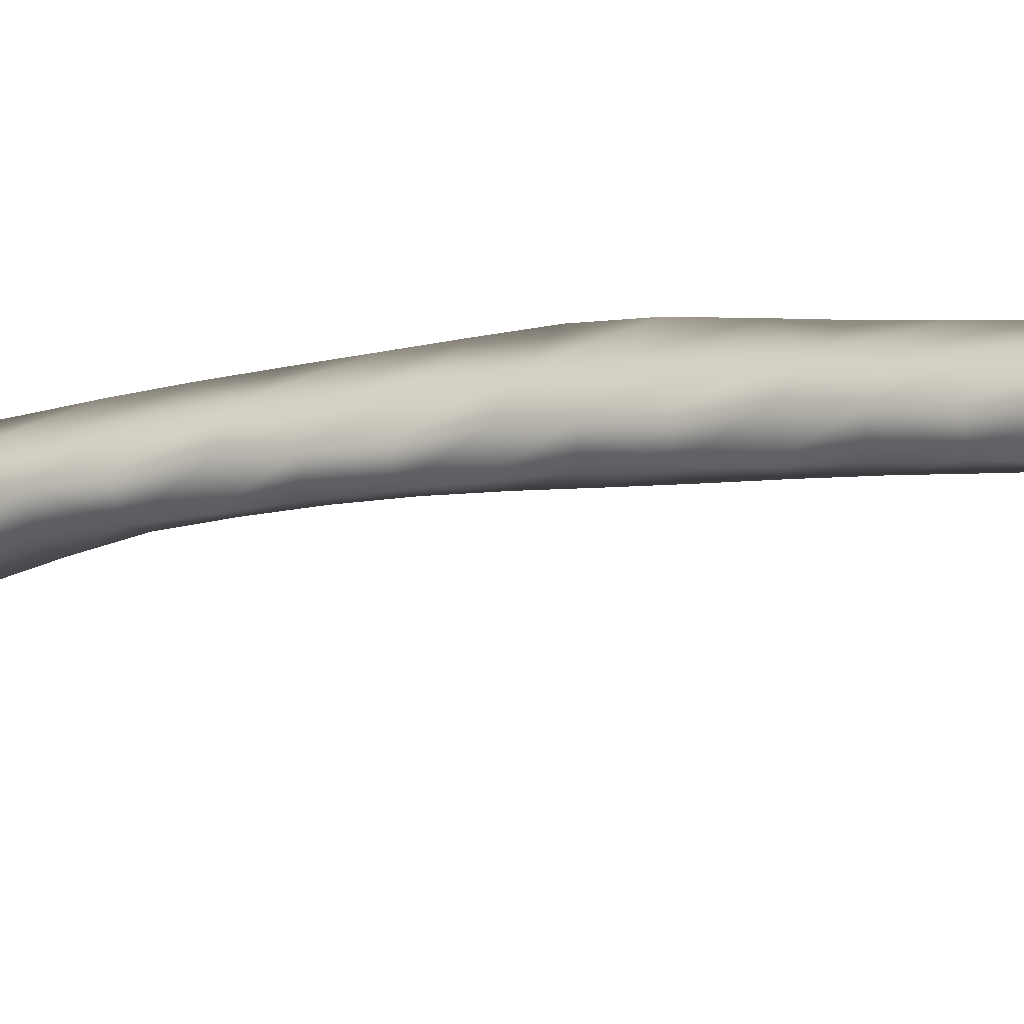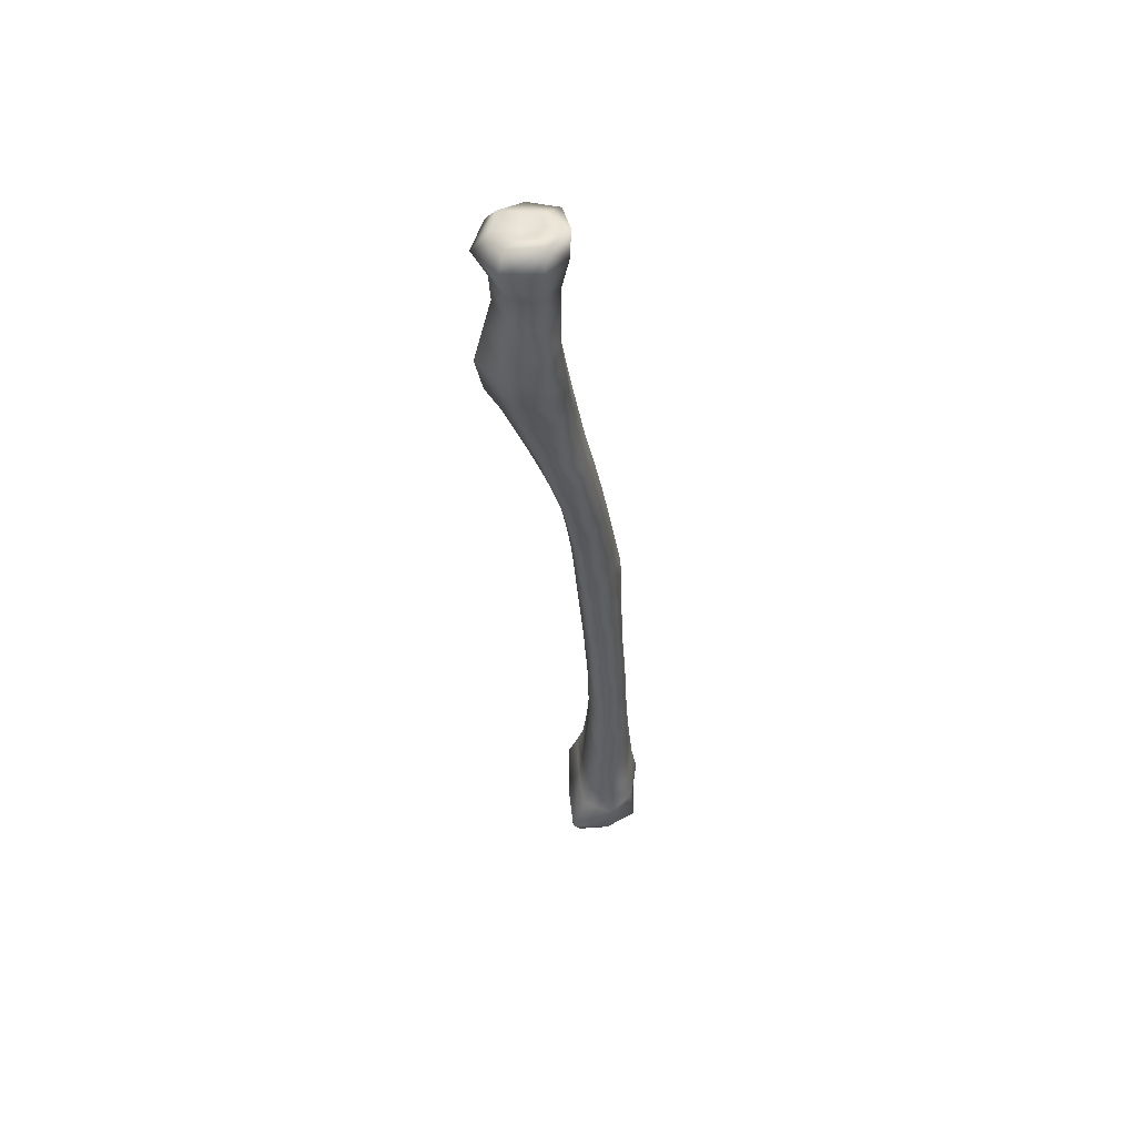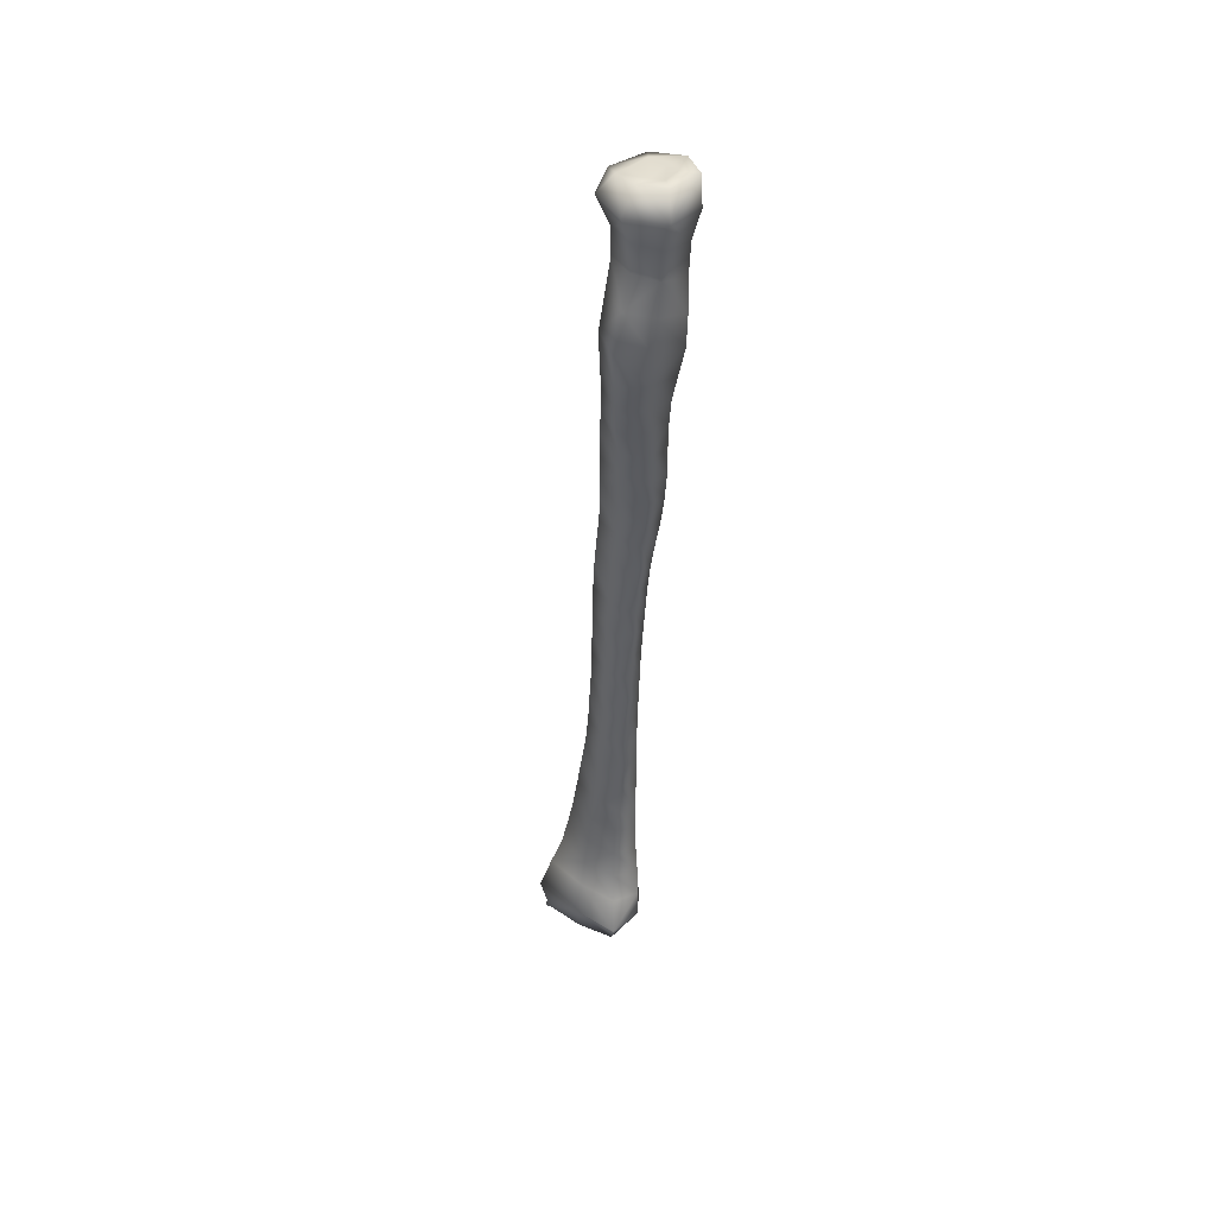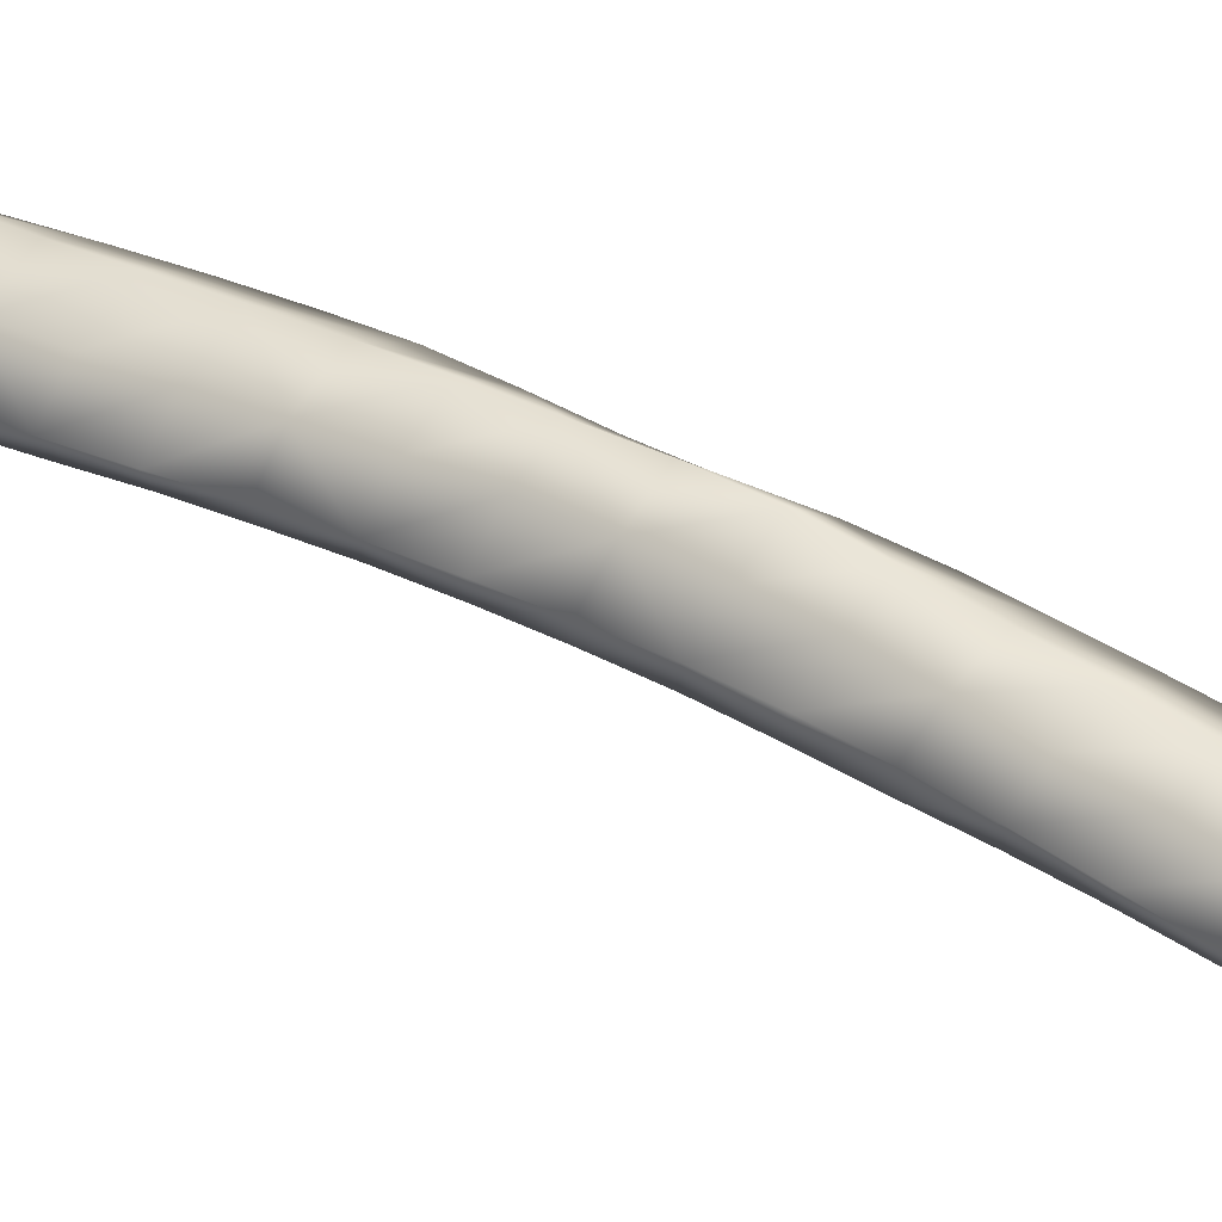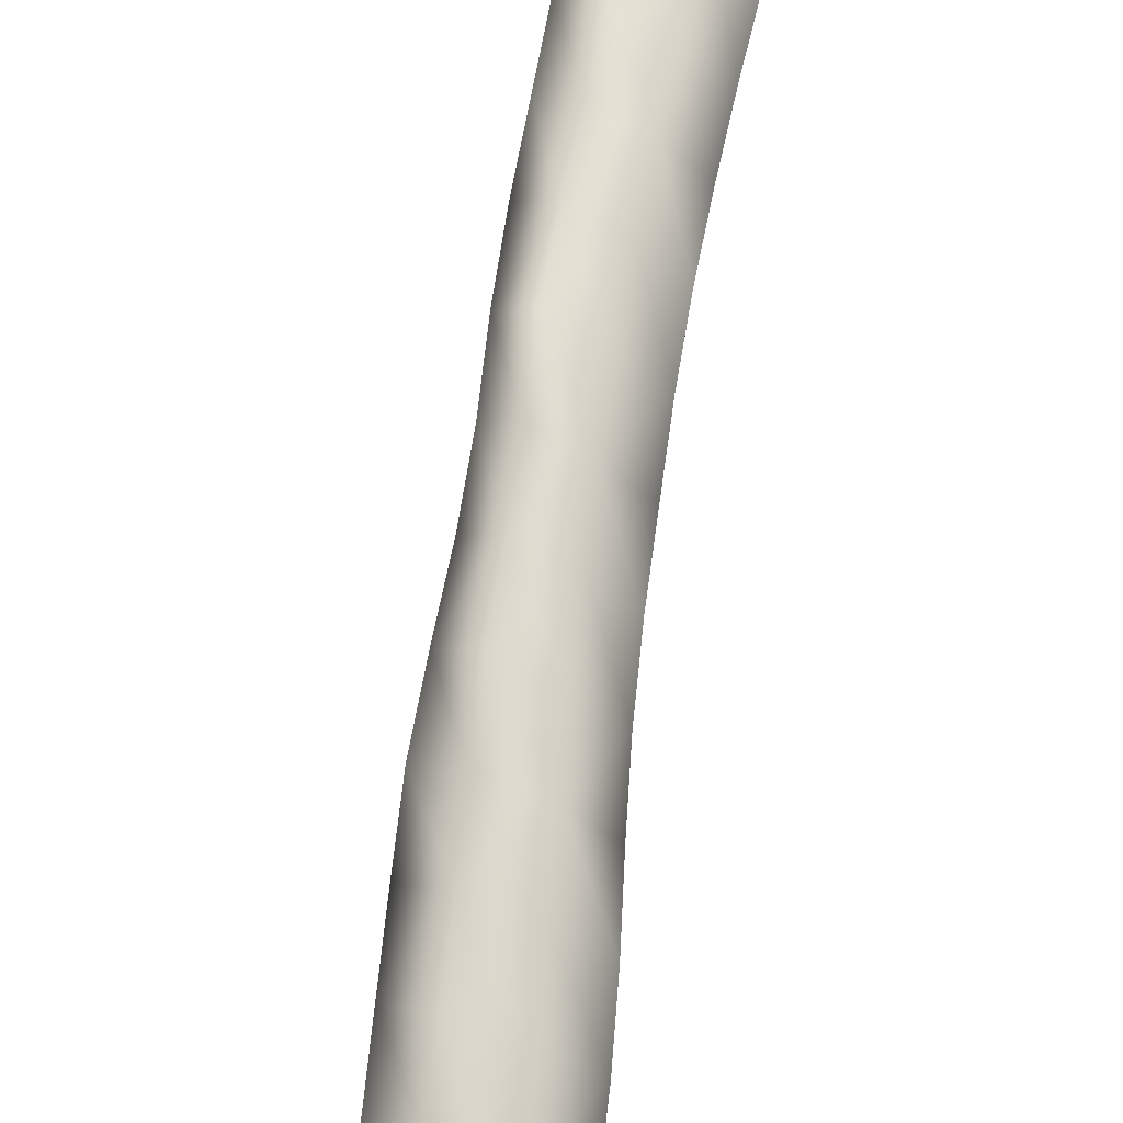
<metadata>
{"format":"obj","ext":"obj","renderer":"f3d","projection":"perspective","resolution":1024,"background":"white","views":[{"elev":7.7,"azim":-52.0,"up":"+Z"},{"elev":47.6,"azim":-100.4,"up":"+Y"},{"elev":38.2,"azim":-150.2,"up":"+Y"},{"elev":52.2,"azim":-48.0,"up":"+Z"},{"elev":61.3,"azim":-163.3,"up":"+Z"}]}
</metadata>
<code>
v 0.01955 -0.2343 0.01621
v 0.02932 -0.2345 0.01594
v 0.02995 -0.2279 0.01473
v 0.01744 -0.229 0.01382
v 0.01999 -0.2332 0.02273
v 0.02868 -0.2345 0.02226
v 0.01569 -0.2299 0.02354
v 0.04057 -0.2354 0.01875
v 0.03655 -0.2363 0.0224
v 0.04211 -0.2261 0.01694
v 0.04074 -0.2392 0.02256
v 0.04359 -0.2393 0.02138
v 0.03706 -0.2372 0.02671
v 0.04128 -0.24 0.02545
v 0.04464 -0.2394 0.02595
v 0.04186 -0.2342 0.02859
v 0.04184 -0.225 0.02782
v 0.03086 -0.2325 0.03446
v 0.03212 -0.2245 0.0354
v 0.02897 -0.2361 0.02844
v 0.02135 -0.2353 0.02872
v 0.01987 -0.231 0.03222
v -0.001766 0.001835 -0.0009853
v -0.00453 0.002003 -0.004303
v 0.002074 0.002293 -0.006038
v 0.001905 0.0009847 -0.0003143
v -0.002809 0.002602 0.002219
v -0.007228 0.002883 0.003341
v 0.0008174 0.002009 0.004443
v 0.007298 0.002505 -0.004174
v 0.0108 -0.001913 -0.006159
v 0.01268 -0.0002686 0.002566
v 0.006793 0.001865 0.0009872
v 0.002581 -0.003129 -0.0105
v -0.001068 0.0023 0.00953
v 0.005219 0.002418 0.005114
v 0.00759 0.00126 0.009183
v 0.01028 -0.007168 0.002265
v 0.006329 -0.005872 0.008166
v -0.001456 -0.004848 0.009147
v -0.007834 -0.004261 0.003106
v 0.005338 -0.01319 0.006633
v -0.001068 -0.01224 0.007481
v -0.005887 -0.01165 0.002625
v -0.003958 -0.01116 -0.004424
v -0.006326 -0.003989 -0.006512
v -0.0009071 -0.02019 0.007509
v -0.005448 -0.01954 0.002681
v -0.002937 -0.01848 -0.00365
v 0.002639 -0.01675 -0.006486
v 0.002417 -0.009775 -0.006984
v -0.005684 -0.02766 0.002526
v -0.002445 -0.02647 -0.004339
v 0.003203 -0.02447 -0.008469
v 0.008826 -0.02314 -0.005604
v 0.008143 -0.01542 -0.004345
v -0.001733 -0.03493 -0.004728
v 0.003984 -0.03344 -0.01057
v 0.009736 -0.03166 -0.00658
v 0.01088 -0.02972 0.001356
v 0.00986 -0.02206 0.00128
v 0.005094 -0.04272 -0.008508
v 0.01044 -0.04 -0.004974
v 0.01198 -0.0371 0.002479
v 0.008382 -0.03533 0.009206
v 0.007106 -0.02815 0.007984
v 0.01163 -0.04765 -0.002317
v 0.01332 -0.04442 0.004337
v 0.009706 -0.0427 0.0105
v 0.002276 -0.04321 0.009646
v 0.0006067 -0.03564 0.008519
v 0.01474 -0.05196 0.006392
v 0.01106 -0.05037 0.01194
v 0.004027 -0.05085 0.0108
v -0.0006714 -0.05153 0.005769
v -0.002931 -0.04399 0.004104
v 0.01216 -0.05812 0.01348
v 0.005384 -0.05851 0.0119
v 0.0007461 -0.05905 0.007456
v 0.002661 -0.05909 0.001691
v 0.001368 -0.05138 -0.0007299
v 0.006451 -0.06618 0.01336
v 0.001825 -0.06668 0.009258
v 0.003779 -0.06671 0.004029
v 0.009188 -0.06564 0.001044
v 0.007988 -0.05813 -0.001884
v 0.002833 -0.07443 0.01112
v 0.004785 -0.0744 0.006075
v 0.01029 -0.07314 0.003855
v 0.01611 -0.07052 0.004666
v 0.01465 -0.06285 0.00243
v 0.00606 -0.08204 0.008196
v 0.0115 -0.08053 0.006537
v 0.01739 -0.07805 0.00703
v 0.0189 -0.07493 0.01269
v 0.01758 -0.06729 0.0106
v 0.01292 -0.08785 0.008925
v 0.01867 -0.08548 0.009222
v 0.02027 -0.0826 0.0146
v 0.0153 -0.08135 0.01853
v 0.01404 -0.07362 0.01672
v 0.02005 -0.09296 0.01112
v 0.02165 -0.09036 0.01632
v 0.01673 -0.08918 0.02022
v 0.01047 -0.08954 0.01811
v 0.008981 -0.08173 0.01646
v 0.023 -0.09827 0.01788
v 0.01813 -0.09707 0.02179
v 0.01199 -0.09734 0.01969
v 0.00781 -0.09779 0.01561
v 0.005897 -0.09012 0.01435
v 0.01937 -0.1049 0.0233
v 0.01366 -0.1051 0.02098
v 0.009587 -0.1054 0.01682
v 0.0106 -0.1048 0.01295
v 0.009151 -0.09721 0.01151
v 0.01516 -0.1129 0.02231
v 0.01107 -0.1132 0.01814
v 0.01189 -0.1125 0.01426
v 0.01722 -0.1106 0.01307
v 0.01592 -0.1029 0.01192
v 0.01229 -0.1209 0.01948
v 0.01304 -0.1202 0.0155
v 0.01835 -0.1185 0.01399
v 0.02399 -0.1164 0.01506
v 0.02288 -0.1085 0.0138
v 0.01411 -0.128 0.01656
v 0.01931 -0.1263 0.01478
v 0.02494 -0.1242 0.01641
v 0.02541 -0.122 0.02195
v 0.02443 -0.1142 0.02058
v 0.02025 -0.1342 0.0156
v 0.02583 -0.132 0.01769
v 0.0268 -0.1299 0.02327
v 0.0229 -0.1289 0.02725
v 0.02176 -0.1207 0.0263
v 0.02661 -0.1399 0.0187
v 0.02793 -0.1379 0.02416
v 0.02385 -0.137 0.02761
v 0.01875 -0.1367 0.02526
v 0.01785 -0.1287 0.02439
v 0.02882 -0.146 0.02478
v 0.02462 -0.1451 0.02792
v 0.01941 -0.1446 0.02601
v 0.01523 -0.1442 0.02253
v 0.01448 -0.1364 0.02174
v 0.0253 -0.1531 0.0284
v 0.01998 -0.1525 0.02662
v 0.01585 -0.1521 0.02314
v 0.01681 -0.1514 0.01892
v 0.01586 -0.1436 0.01817
v 0.02042 -0.1605 0.02728
v 0.01634 -0.16 0.02362
v 0.01767 -0.1592 0.01951
v 0.02284 -0.1577 0.01797
v 0.02199 -0.1498 0.01728
v 0.01675 -0.1679 0.02404
v 0.01843 -0.1671 0.01992
v 0.02367 -0.1655 0.01869
v 0.02886 -0.1636 0.02058
v 0.0281 -0.1557 0.02005
v 0.01907 -0.175 0.02023
v 0.02455 -0.1734 0.0191
v 0.02983 -0.1715 0.02089
v 0.03136 -0.1699 0.02606
v 0.03054 -0.1619 0.02573
v 0.02551 -0.1813 0.01953
v 0.03118 -0.1792 0.02095
v 0.0324 -0.1778 0.02636
v 0.02769 -0.177 0.03026
v 0.02681 -0.169 0.02963
v 0.0325 -0.1871 0.02108
v 0.03357 -0.1857 0.02665
v 0.02856 -0.185 0.03078
v 0.02207 -0.1845 0.02874
v 0.02156 -0.1765 0.02829
v 0.03468 -0.1937 0.02688
v 0.02929 -0.193 0.03129
v 0.02232 -0.1925 0.02945
v 0.01751 -0.1919 0.02494
v 0.01715 -0.1839 0.02476
v 0.03002 -0.2009 0.03205
v 0.0227 -0.2005 0.02991
v 0.01757 -0.1998 0.02513
v 0.02073 -0.1988 0.02021
v 0.02022 -0.1908 0.02034
v 0.02293 -0.2086 0.03015
v 0.01728 -0.2078 0.02527
v 0.0209 -0.2068 0.01996
v 0.02834 -0.2051 0.01926
v 0.02742 -0.1971 0.01961
v 0.01674 -0.2158 0.02524
v 0.02065 -0.2147 0.01941
v 0.02916 -0.2131 0.0188
v 0.03716 -0.2103 0.02032
v 0.03535 -0.2027 0.02072
v 0.01969 -0.222 0.01759
v 0.02978 -0.2209 0.0178
v 0.0397 -0.2178 0.01901
v 0.03956 -0.2171 0.02717
v 0.03735 -0.2093 0.02721
v 0.03094 -0.2089 0.03295
v 0.03583 -0.2015 0.02709
v 0.03176 -0.2168 0.03387
v 0.02261 -0.2166 0.03067
v 0.02144 -0.224 0.03182
v 0.01619 -0.2233 0.02472
v 0.03383 -0.1949 0.02106
v 0.02645 -0.1891 0.01977
v 0.01979 -0.1829 0.02068
v 0.01693 -0.1759 0.02445
v 0.02099 -0.1685 0.02779
v 0.02596 -0.161 0.02888
v 0.0297 -0.154 0.02531
v 0.02728 -0.1478 0.01952
v 0.02115 -0.142 0.01648
v 0.015 -0.1358 0.01743
v 0.0135 -0.1287 0.02075
v 0.01662 -0.1208 0.0234
v 0.02054 -0.1128 0.02483
v 0.0238 -0.1063 0.01925
v 0.02158 -0.1006 0.01252
v 0.01447 -0.09533 0.01053
v 0.007597 -0.08964 0.01008
v 0.004201 -0.08229 0.01279
v 0.007613 -0.07393 0.0149
v 0.01306 -0.06591 0.01498
v 0.01615 -0.05962 0.00849
v 0.01318 -0.05521 0.0001121
v 0.006552 -0.05057 -0.004815
v -0.0002745 -0.04338 -0.0032
v -0.005204 -0.03603 0.002899
v -0.0003969 -0.02805 0.007663
v 0.005896 -0.02081 0.006921
v 0.009183 -0.01433 0.001622
v 0.008465 -0.008668 -0.00416
f 1 2 3
f 1 3 4
f 1 5 6
f 1 6 2
f 1 4 7
f 1 7 5
f 8 2 6
f 8 6 9
f 8 10 3
f 8 3 2
f 8 9 11
f 8 11 12
f 11 9 13
f 11 13 14
f 12 15 16
f 12 16 8
f 15 14 13
f 15 13 16
f 16 17 10
f 16 10 8
f 16 18 19
f 16 19 17
f 16 13 20
f 16 20 18
f 21 20 6
f 21 6 5
f 21 5 7
f 21 7 22
f 21 22 18
f 21 18 20
f 23 24 25
f 23 25 26
f 23 27 28
f 23 28 24
f 23 26 29
f 23 29 27
f 30 31 32
f 30 32 33
f 30 25 34
f 30 34 31
f 30 33 26
f 30 26 25
f 27 29 35
f 27 35 28
f 36 33 32
f 36 32 37
f 36 29 26
f 36 26 33
f 36 37 35
f 36 35 29
f 37 32 38
f 37 38 39
f 37 39 40
f 37 40 35
f 40 41 28
f 40 28 35
f 40 39 42
f 40 42 43
f 40 43 44
f 40 44 41
f 44 45 46
f 44 46 41
f 44 43 47
f 44 47 48
f 44 48 49
f 44 49 45
f 49 50 51
f 49 51 45
f 49 48 52
f 49 52 53
f 49 53 54
f 49 54 50
f 54 55 56
f 54 56 50
f 54 53 57
f 54 57 58
f 54 58 59
f 54 59 55
f 59 60 61
f 59 61 55
f 59 58 62
f 59 62 63
f 59 63 64
f 59 64 60
f 64 65 66
f 64 66 60
f 64 63 67
f 64 67 68
f 64 68 69
f 64 69 65
f 69 70 71
f 69 71 65
f 69 68 72
f 69 72 73
f 69 73 74
f 69 74 70
f 74 75 76
f 74 76 70
f 74 73 77
f 74 77 78
f 74 78 79
f 74 79 75
f 79 80 81
f 79 81 75
f 79 78 82
f 79 82 83
f 79 83 84
f 79 84 80
f 84 85 86
f 84 86 80
f 84 83 87
f 84 87 88
f 84 88 89
f 84 89 85
f 89 90 91
f 89 91 85
f 89 88 92
f 89 92 93
f 89 93 94
f 89 94 90
f 94 95 96
f 94 96 90
f 94 93 97
f 94 97 98
f 94 98 99
f 94 99 95
f 99 100 101
f 99 101 95
f 99 98 102
f 99 102 103
f 99 103 104
f 99 104 100
f 104 105 106
f 104 106 100
f 104 103 107
f 104 107 108
f 104 108 109
f 104 109 105
f 109 110 111
f 109 111 105
f 109 108 112
f 109 112 113
f 109 113 114
f 109 114 110
f 114 115 116
f 114 116 110
f 114 113 117
f 114 117 118
f 114 118 119
f 114 119 115
f 119 120 121
f 119 121 115
f 119 118 122
f 119 122 123
f 119 123 124
f 119 124 120
f 124 125 126
f 124 126 120
f 124 123 127
f 124 127 128
f 124 128 129
f 124 129 125
f 129 130 131
f 129 131 125
f 129 128 132
f 129 132 133
f 129 133 134
f 129 134 130
f 134 135 136
f 134 136 130
f 134 133 137
f 134 137 138
f 134 138 139
f 134 139 135
f 139 140 141
f 139 141 135
f 139 138 142
f 139 142 143
f 139 143 144
f 139 144 140
f 144 145 146
f 144 146 140
f 144 143 147
f 144 147 148
f 144 148 149
f 144 149 145
f 149 150 151
f 149 151 145
f 149 148 152
f 149 152 153
f 149 153 154
f 149 154 150
f 154 155 156
f 154 156 150
f 154 153 157
f 154 157 158
f 154 158 159
f 154 159 155
f 159 160 161
f 159 161 155
f 159 158 162
f 159 162 163
f 159 163 164
f 159 164 160
f 164 165 166
f 164 166 160
f 164 163 167
f 164 167 168
f 164 168 169
f 164 169 165
f 169 170 171
f 169 171 165
f 169 168 172
f 169 172 173
f 169 173 174
f 169 174 170
f 174 175 176
f 174 176 170
f 174 173 177
f 174 177 178
f 174 178 179
f 174 179 175
f 179 180 181
f 179 181 175
f 179 178 182
f 179 182 183
f 179 183 184
f 179 184 180
f 184 185 186
f 184 186 180
f 184 183 187
f 184 187 188
f 184 188 189
f 184 189 185
f 189 190 191
f 189 191 185
f 189 188 192
f 189 192 193
f 189 193 194
f 189 194 190
f 194 195 196
f 194 196 190
f 194 193 197
f 194 197 198
f 194 198 199
f 194 199 195
f 199 200 201
f 199 201 195
f 199 198 3
f 199 3 10
f 199 10 17
f 199 17 200
f 201 202 182
f 201 182 203
f 201 203 196
f 201 196 195
f 201 200 204
f 201 204 202
f 204 205 187
f 204 187 202
f 204 200 17
f 204 17 19
f 204 19 206
f 204 206 205
f 206 207 192
f 206 192 205
f 206 19 18
f 206 18 22
f 206 22 7
f 206 7 207
f 207 197 193
f 207 193 192
f 207 7 4
f 207 4 197
f 205 192 188
f 205 188 187
f 203 182 178
f 203 178 177
f 203 177 208
f 203 208 196
f 208 177 173
f 208 173 172
f 208 172 209
f 208 209 191
f 208 191 190
f 208 190 196
f 209 172 168
f 209 168 167
f 209 167 210
f 209 210 186
f 209 186 185
f 209 185 191
f 210 167 163
f 210 163 162
f 210 162 211
f 210 211 181
f 210 181 180
f 210 180 186
f 211 162 158
f 211 158 157
f 211 157 212
f 211 212 176
f 211 176 175
f 211 175 181
f 212 157 153
f 212 153 152
f 212 152 213
f 212 213 171
f 212 171 170
f 212 170 176
f 213 152 148
f 213 148 147
f 213 147 214
f 213 214 166
f 213 166 165
f 213 165 171
f 214 147 143
f 214 143 142
f 214 142 215
f 214 215 161
f 214 161 160
f 214 160 166
f 215 142 138
f 215 138 137
f 215 137 216
f 215 216 156
f 215 156 155
f 215 155 161
f 216 137 133
f 216 133 132
f 216 132 217
f 216 217 151
f 216 151 150
f 216 150 156
f 217 132 128
f 217 128 127
f 217 127 218
f 217 218 146
f 217 146 145
f 217 145 151
f 218 127 123
f 218 123 122
f 218 122 219
f 218 219 141
f 218 141 140
f 218 140 146
f 219 122 118
f 219 118 117
f 219 117 220
f 219 220 136
f 219 136 135
f 219 135 141
f 220 117 113
f 220 113 112
f 220 112 221
f 220 221 131
f 220 131 130
f 220 130 136
f 221 112 108
f 221 108 107
f 221 107 222
f 221 222 126
f 221 126 125
f 221 125 131
f 222 107 103
f 222 103 102
f 222 102 223
f 222 223 121
f 222 121 120
f 222 120 126
f 223 102 98
f 223 98 97
f 223 97 224
f 223 224 116
f 223 116 115
f 223 115 121
f 224 97 93
f 224 93 92
f 224 92 225
f 224 225 111
f 224 111 110
f 224 110 116
f 225 92 88
f 225 88 87
f 225 87 226
f 225 226 106
f 225 106 105
f 225 105 111
f 226 87 83
f 226 83 82
f 226 82 227
f 226 227 101
f 226 101 100
f 226 100 106
f 227 82 78
f 227 78 77
f 227 77 228
f 227 228 96
f 227 96 95
f 227 95 101
f 228 77 73
f 228 73 72
f 228 72 229
f 228 229 91
f 228 91 90
f 228 90 96
f 229 72 68
f 229 68 67
f 229 67 230
f 229 230 86
f 229 86 85
f 229 85 91
f 230 67 63
f 230 63 62
f 230 62 231
f 230 231 81
f 230 81 80
f 230 80 86
f 231 62 58
f 231 58 57
f 231 57 232
f 231 232 76
f 231 76 75
f 231 75 81
f 232 57 53
f 232 53 52
f 232 52 233
f 232 233 71
f 232 71 70
f 232 70 76
f 233 52 48
f 233 48 47
f 233 47 234
f 233 234 66
f 233 66 65
f 233 65 71
f 234 47 43
f 234 43 42
f 234 42 235
f 234 235 61
f 234 61 60
f 234 60 66
f 235 42 39
f 235 39 38
f 235 38 236
f 235 236 56
f 235 56 55
f 235 55 61
f 236 38 32
f 236 32 31
f 236 31 34
f 236 34 51
f 236 51 50
f 236 50 56
f 202 187 183
f 202 183 182
f 198 197 4
f 198 4 3
f 51 34 46
f 51 46 45
f 46 34 25
f 46 25 24
f 46 24 28
f 46 28 41
f 20 13 9
f 20 9 6
f 14 15 12
f 14 12 11

</code>
